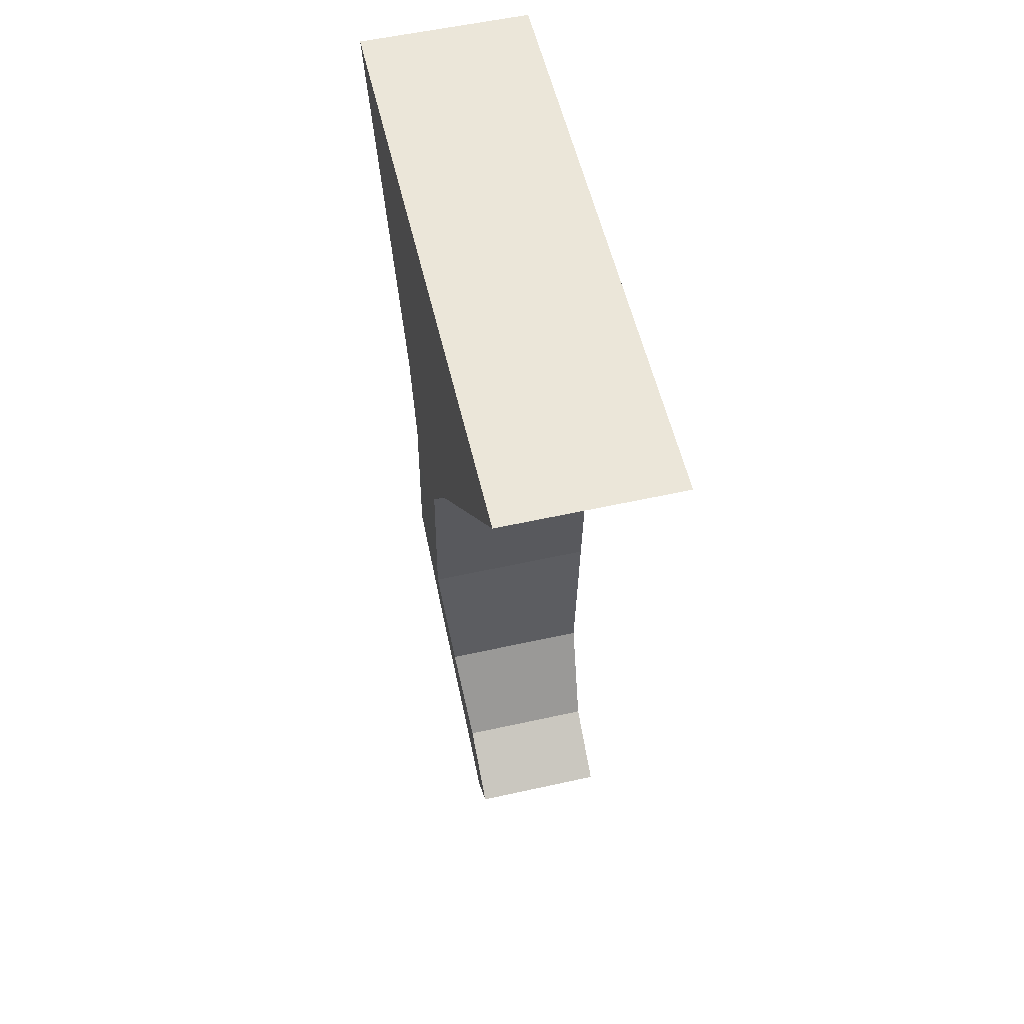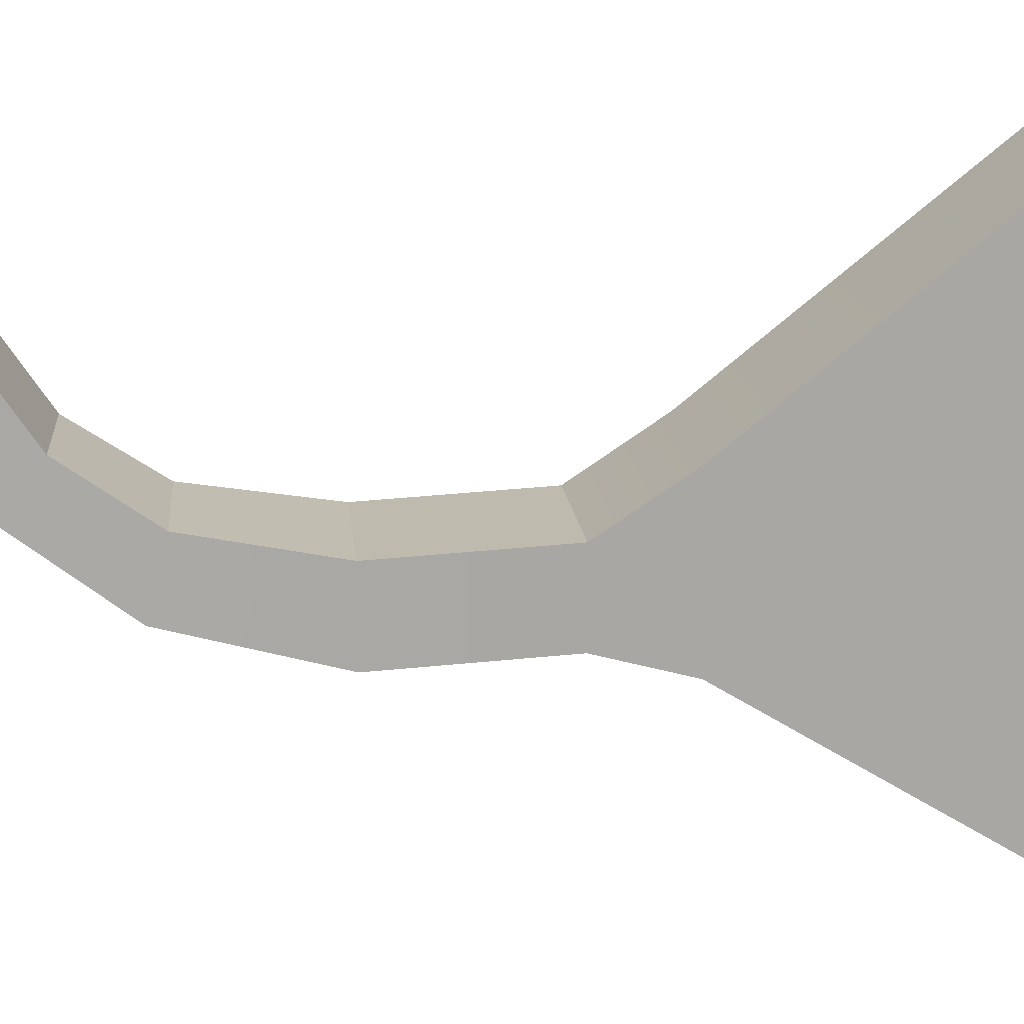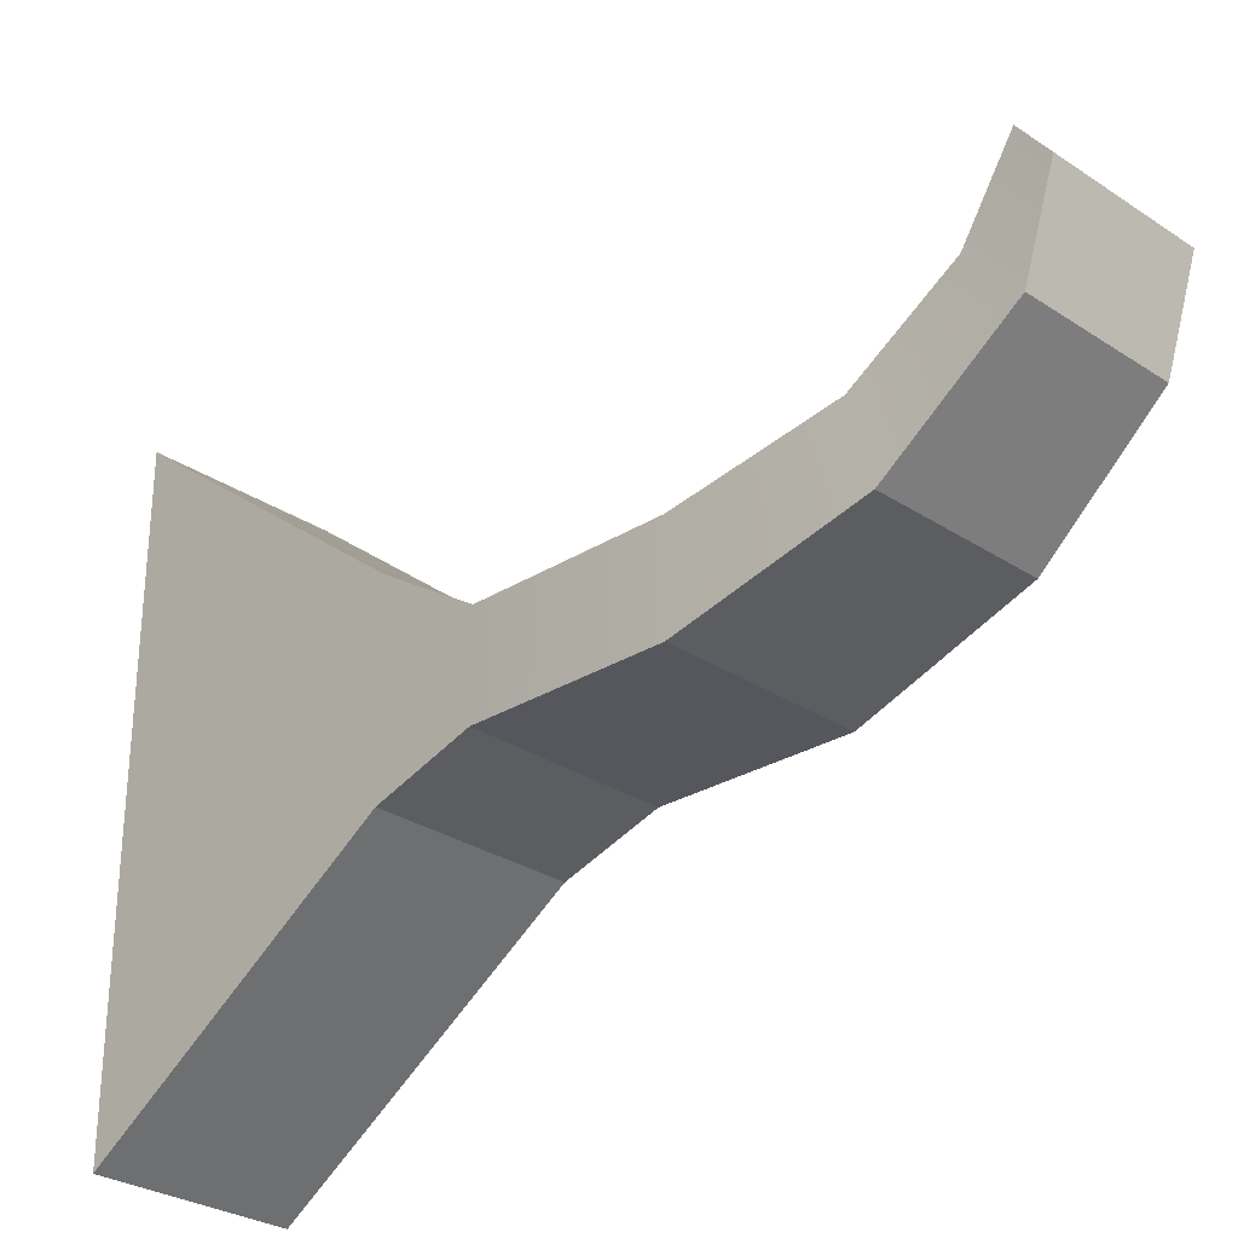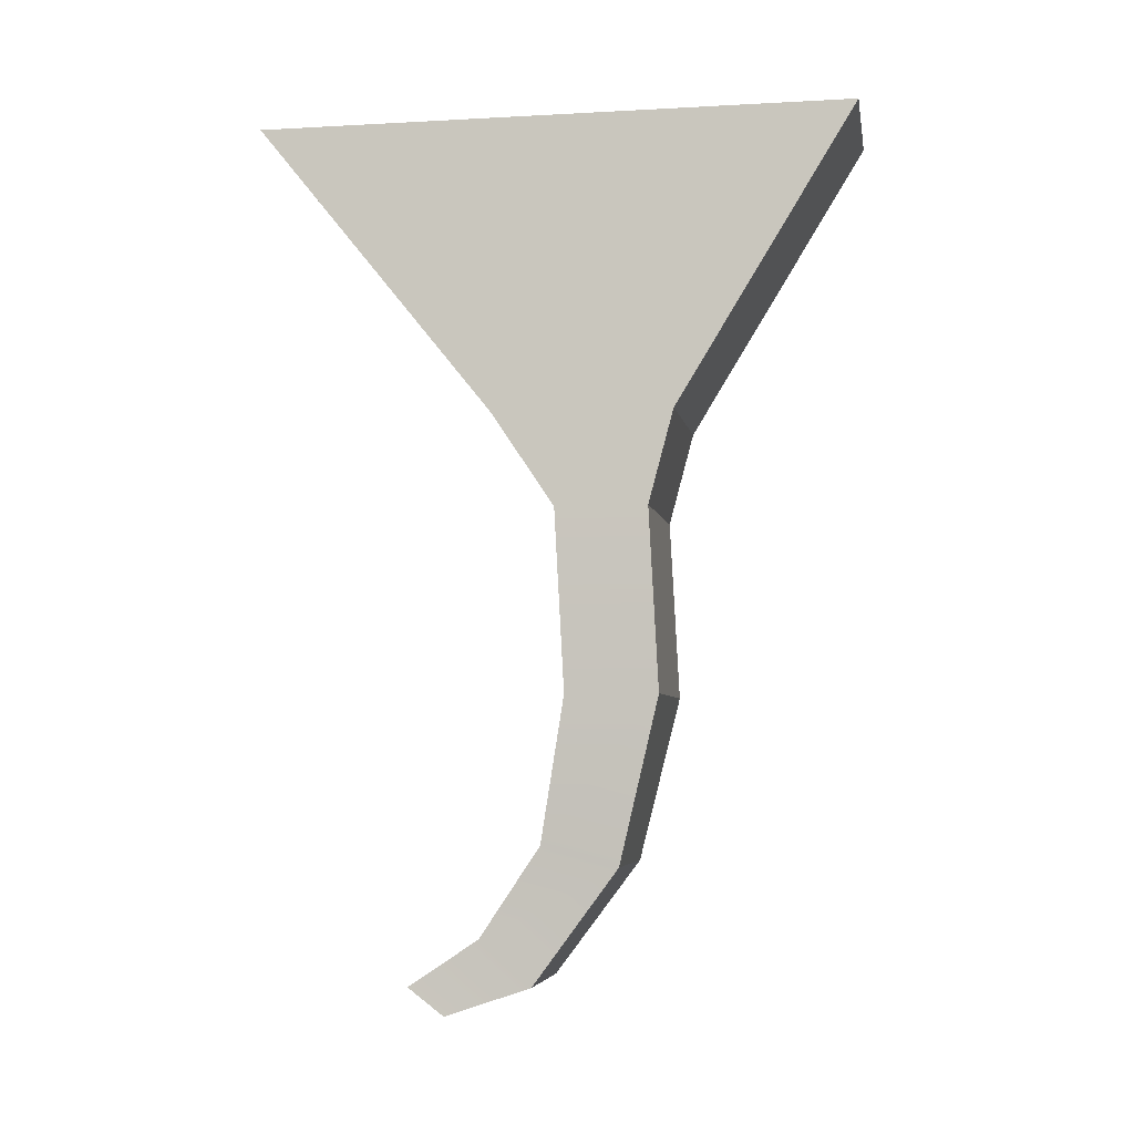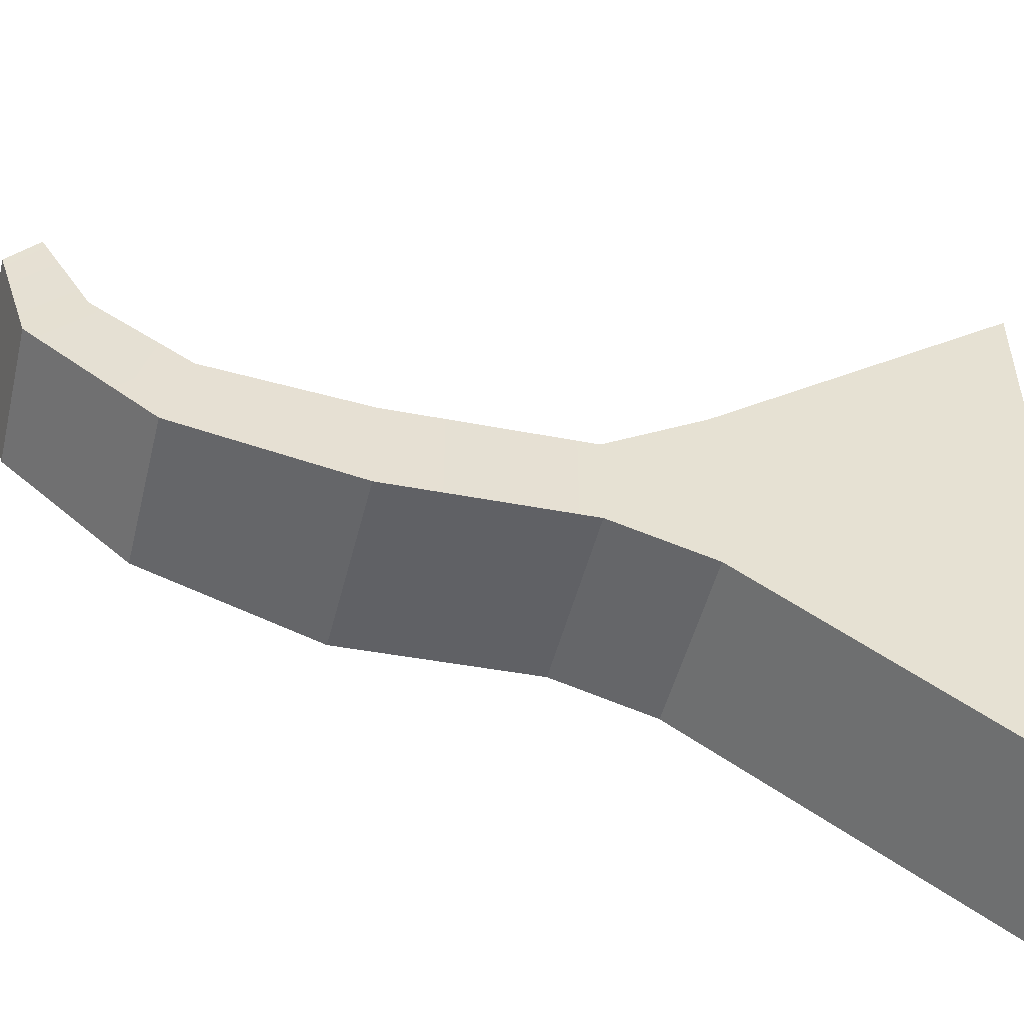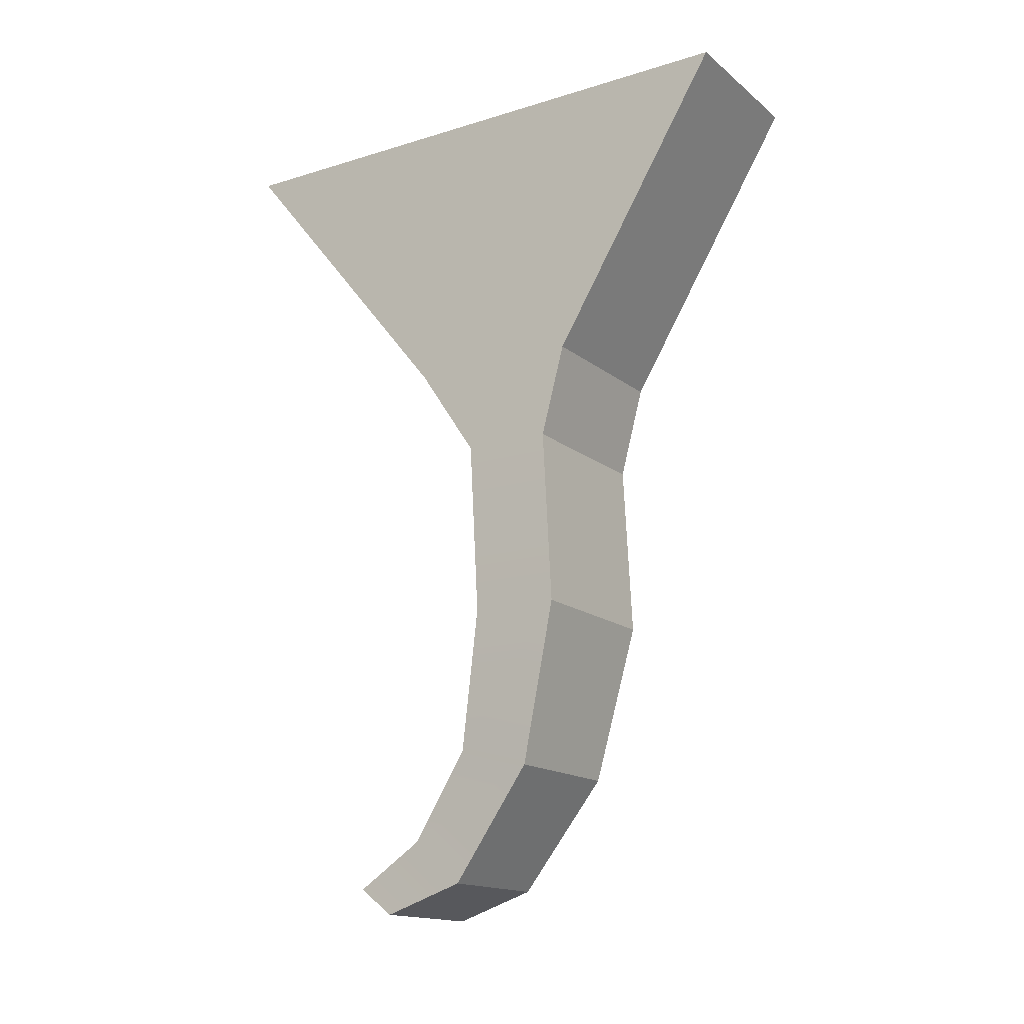
<metadata>
{"format":"obj","ext":"obj","renderer":"f3d","projection":"perspective","resolution":1024,"background":"white","views":[{"elev":56.2,"azim":-13.1,"up":"+Y"},{"elev":15.7,"azim":84.2,"up":"+Z"},{"elev":-29.7,"azim":-43.9,"up":"+Z"},{"elev":-5.3,"azim":99.7,"up":"+Y"},{"elev":-50.5,"azim":75.9,"up":"+Z"},{"elev":-15.8,"azim":122.6,"up":"+Y"}]}
</metadata>
<code>
g SM_Wep_MachinePistol_Gen2_Trigger_01
v -0.005488 0.02797 -0.01902
v 0.005488 0.02797 -0.01902
v 0.005488 0.02797 0.01902
v -0.005488 0.02797 0.01902
v 0.004335 -0.02797 0.006927
v -0.004335 -0.02797 0.006927
v -0.004335 -0.02622 0.009225
v 0.004335 -0.02622 0.009225
v -0.005488 -0.008285 -0.0007499
v -0.005488 0.003232 -0.0001307
v 0.005488 0.003232 -0.0001307
v 0.005488 -0.008285 -0.0007499
v 0.005488 -0.008285 -0.006585
v 0.005488 0.003232 -0.005966
v -0.005488 0.003232 -0.005966
v -0.005488 -0.008285 -0.006585
v -0.005488 0.003232 -0.0001307
v 0.005488 0.009192 0.003853
v 0.005488 0.003232 -0.0001307
v -0.005488 0.009192 0.003853
v 0.005488 0.02797 0.01902
v -0.005488 0.02797 0.01902
v 0.005488 0.003232 -0.005966
v 0.005488 0.009192 -0.007567
v -0.005488 0.009192 -0.007567
v -0.005488 0.003232 -0.005966
v -0.005488 0.009192 -0.007567
v -0.005488 0.02797 -0.01902
v -0.005488 0.02797 0.01902
v -0.005488 0.009192 0.003853
v -0.005488 0.003232 -0.005966
v -0.005488 0.003232 -0.0001307
v -0.005488 -0.008285 -0.006585
v -0.005488 -0.008285 -0.0007499
v -0.00478 -0.01879 -0.004012
v -0.00478 -0.01751 0.0008448
v -0.004335 -0.02613 0.00147
v -0.004335 -0.02326 0.004764
v -0.004335 -0.02797 0.006927
v -0.004335 -0.02622 0.009225
v 0.005488 0.009192 0.003853
v 0.005488 0.02797 0.01902
v 0.005488 0.02797 -0.01902
v 0.005488 0.009192 -0.007567
v 0.005488 0.003232 -0.0001307
v 0.005488 0.003232 -0.005966
v 0.005488 -0.008285 -0.0007499
v 0.005488 -0.008285 -0.006585
v 0.00478 -0.01751 0.0008448
v 0.00478 -0.01879 -0.004012
v 0.004335 -0.02326 0.004764
v 0.004335 -0.02613 0.00147
v 0.004335 -0.02622 0.009225
v 0.004335 -0.02797 0.006927
v 0.005488 0.009192 -0.007567
v 0.005488 0.02797 -0.01902
v -0.005488 0.02797 -0.01902
v -0.005488 0.009192 -0.007567
v 0.005488 -0.008285 -0.0007499
v 0.00478 -0.01751 0.0008448
v -0.00478 -0.01751 0.0008448
v -0.005488 -0.008285 -0.0007499
v -0.005488 -0.008285 -0.006585
v -0.00478 -0.01879 -0.004012
v 0.00478 -0.01879 -0.004012
v 0.005488 -0.008285 -0.006585
v 0.00478 -0.01751 0.0008448
v 0.004335 -0.02326 0.004764
v -0.004335 -0.02326 0.004764
v -0.00478 -0.01751 0.0008448
v -0.00478 -0.01879 -0.004012
v -0.004335 -0.02613 0.00147
v 0.004335 -0.02613 0.00147
v 0.00478 -0.01879 -0.004012
v 0.004335 -0.02326 0.004764
v 0.004335 -0.02622 0.009225
v -0.004335 -0.02622 0.009225
v -0.004335 -0.02326 0.004764
v -0.004335 -0.02613 0.00147
v -0.004335 -0.02797 0.006927
v 0.004335 -0.02797 0.006927
v 0.004335 -0.02613 0.00147
g SM_Wep_MachinePistol_Gen2_Trigger_01_0
f 3 2 1
f 4 3 1
f 7 6 5
f 8 7 5
f 11 10 9
f 12 11 9
f 15 14 13
f 16 15 13
f 19 18 17
f 18 20 17
f 18 21 20
f 21 22 20
f 25 24 23
f 26 25 23
f 29 28 27
f 30 29 27
f 30 27 31
f 32 30 31
f 32 31 33
f 34 32 33
f 33 35 34
f 35 36 34
f 35 37 36
f 37 38 36
f 37 39 38
f 39 40 38
f 43 42 41
f 44 43 41
f 44 41 45
f 46 44 45
f 45 47 46
f 47 48 46
f 47 49 48
f 49 50 48
f 49 51 50
f 51 52 50
f 51 53 52
f 53 54 52
f 57 56 55
f 58 57 55
f 61 60 59
f 62 61 59
f 65 64 63
f 66 65 63
f 69 68 67
f 70 69 67
f 73 72 71
f 74 73 71
f 77 76 75
f 78 77 75
f 81 80 79
f 82 81 79

</code>
